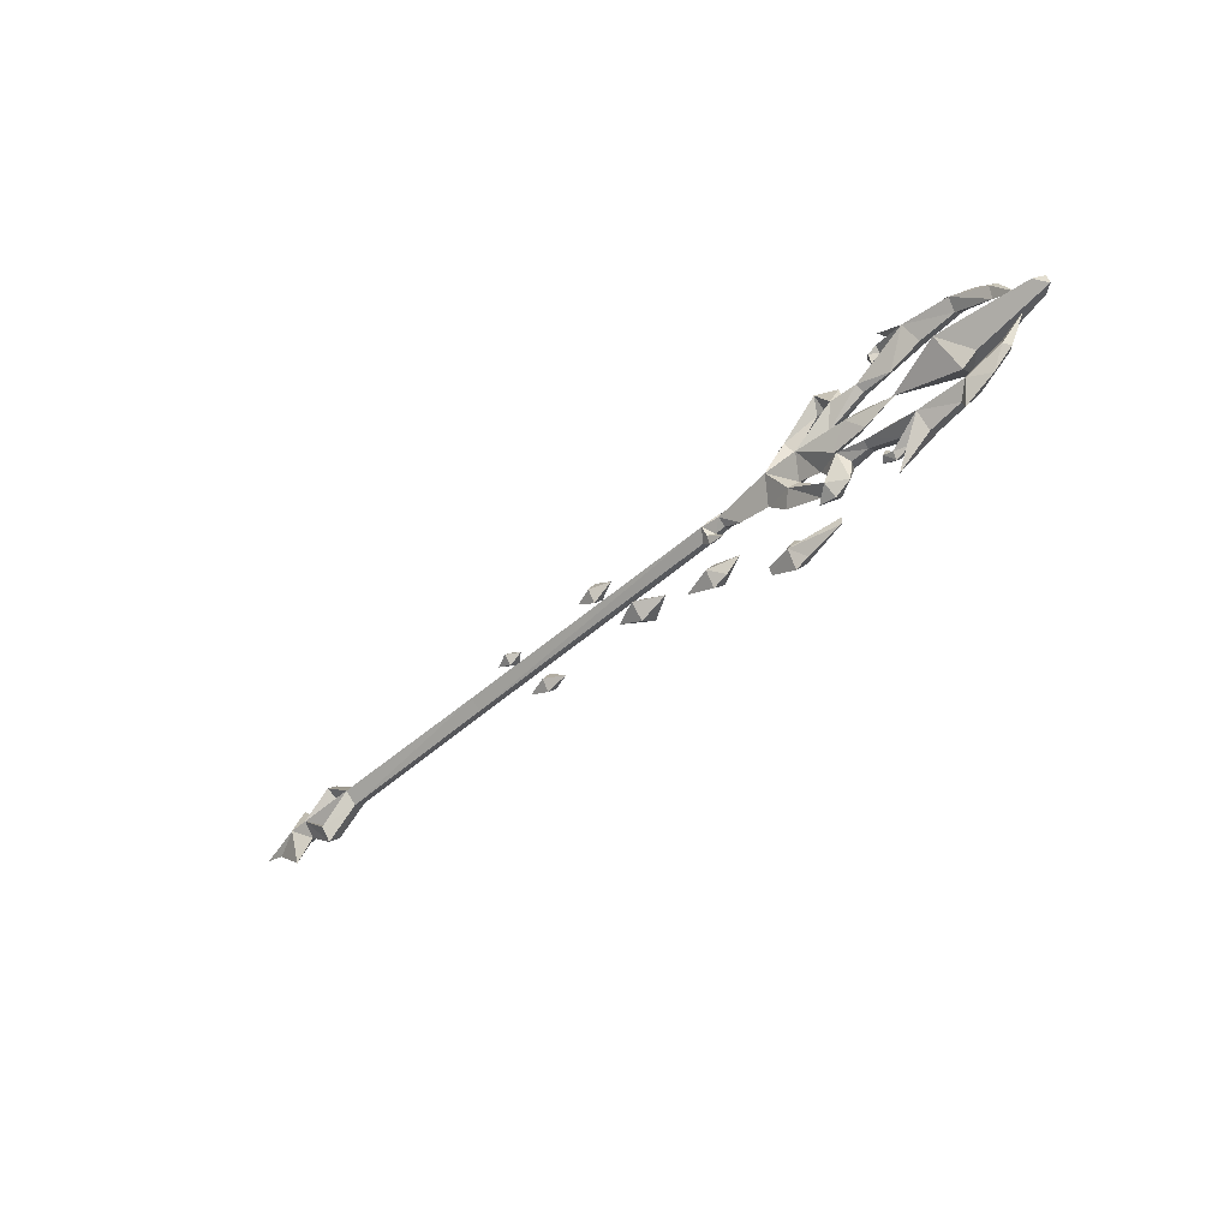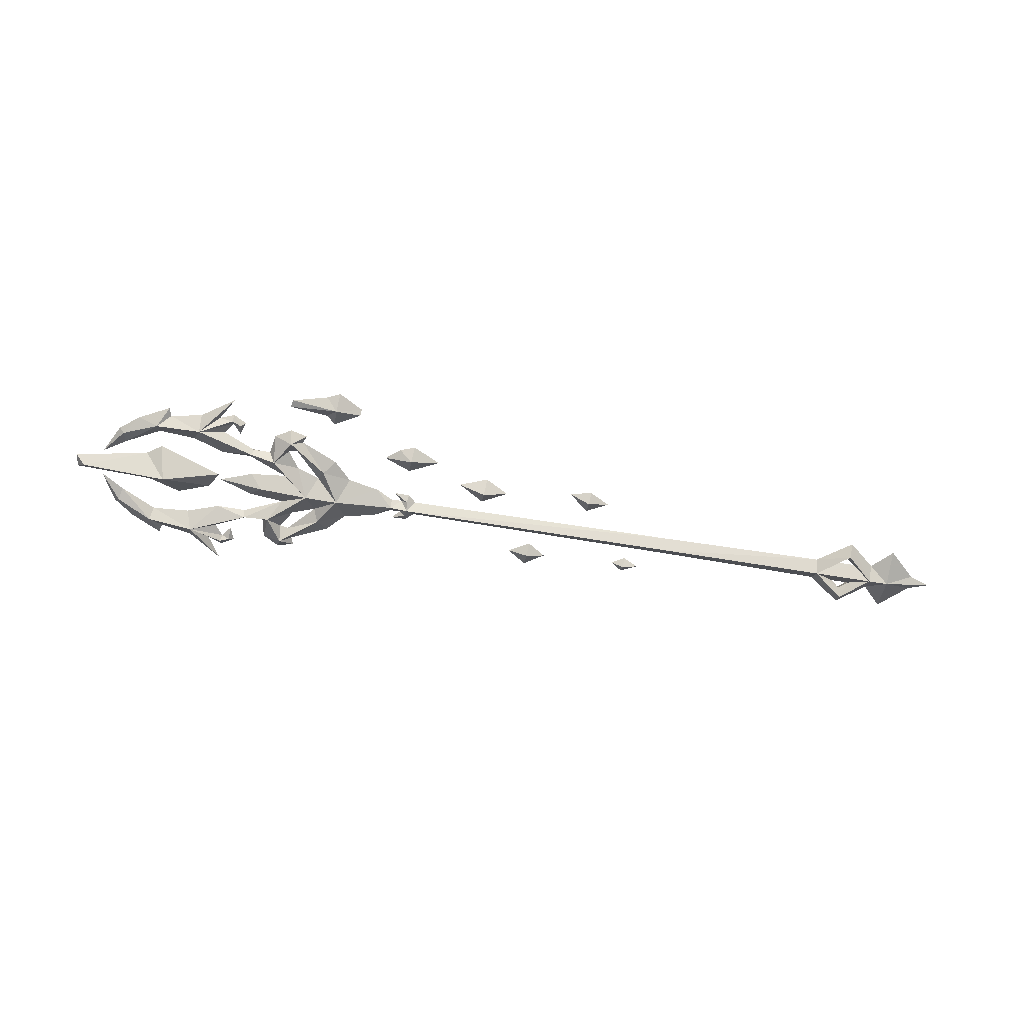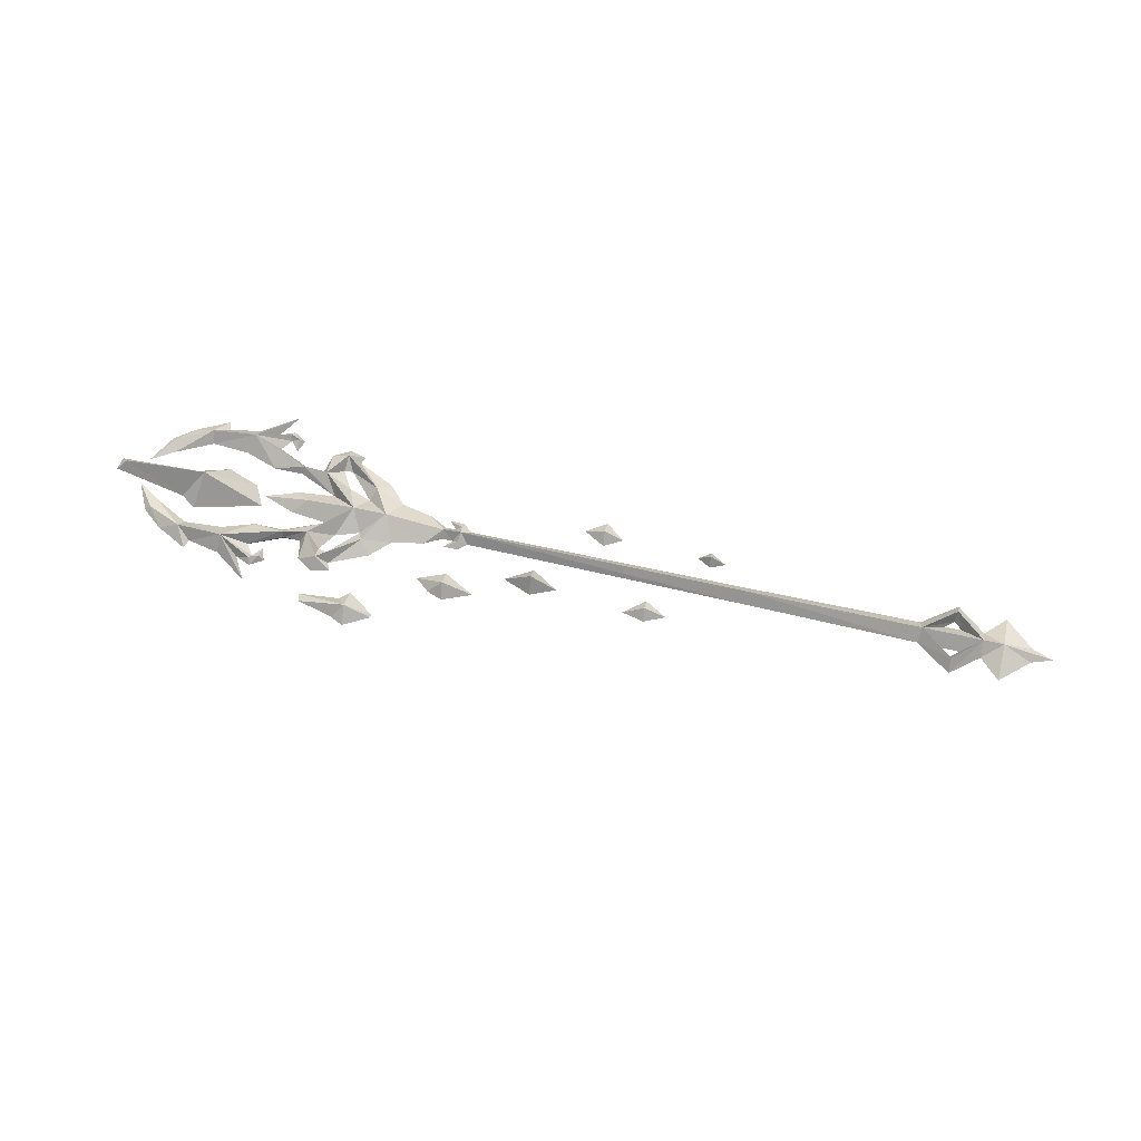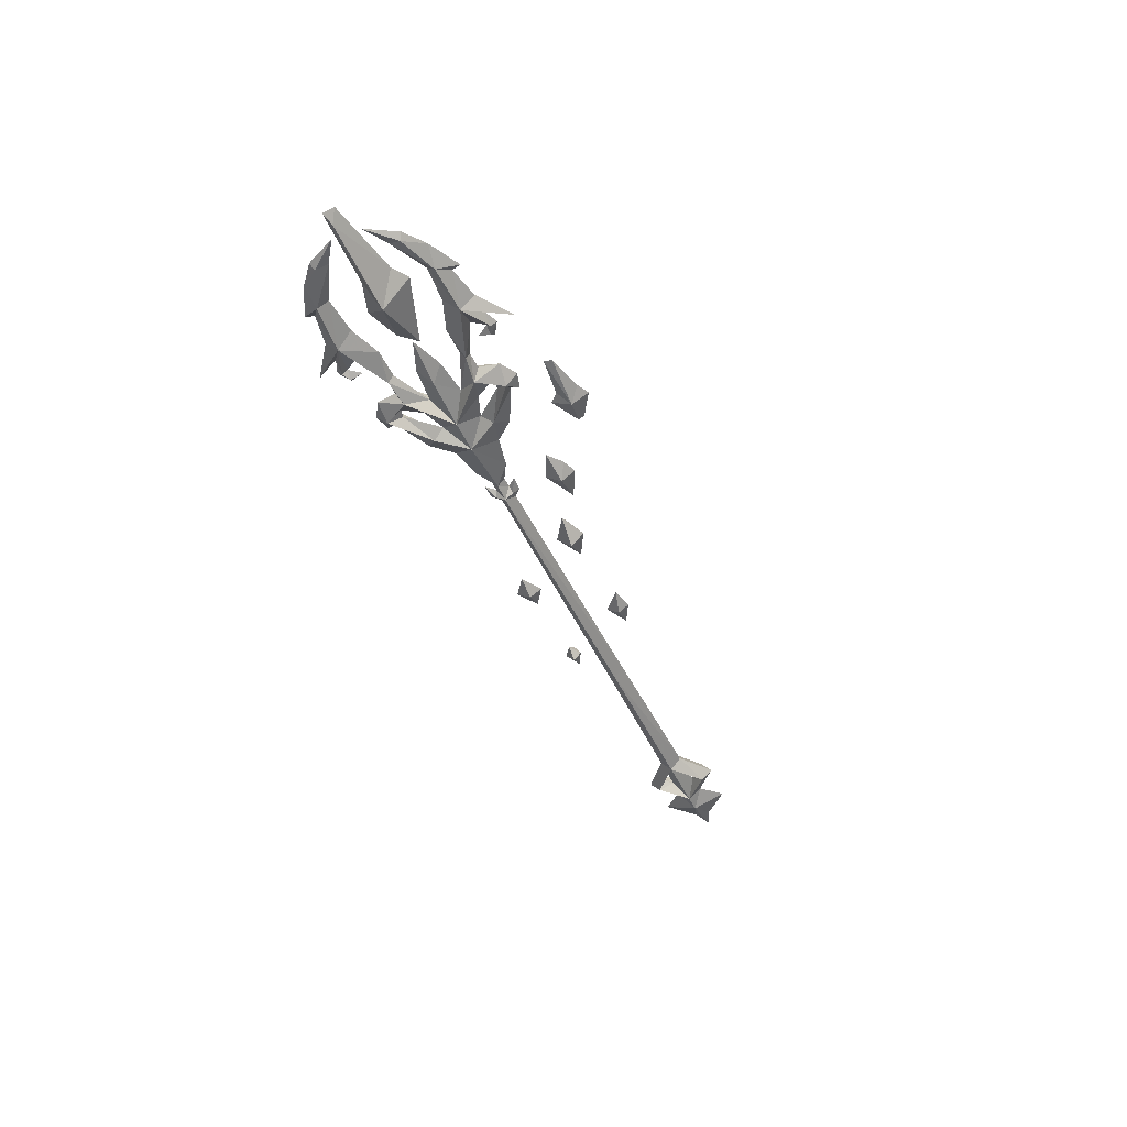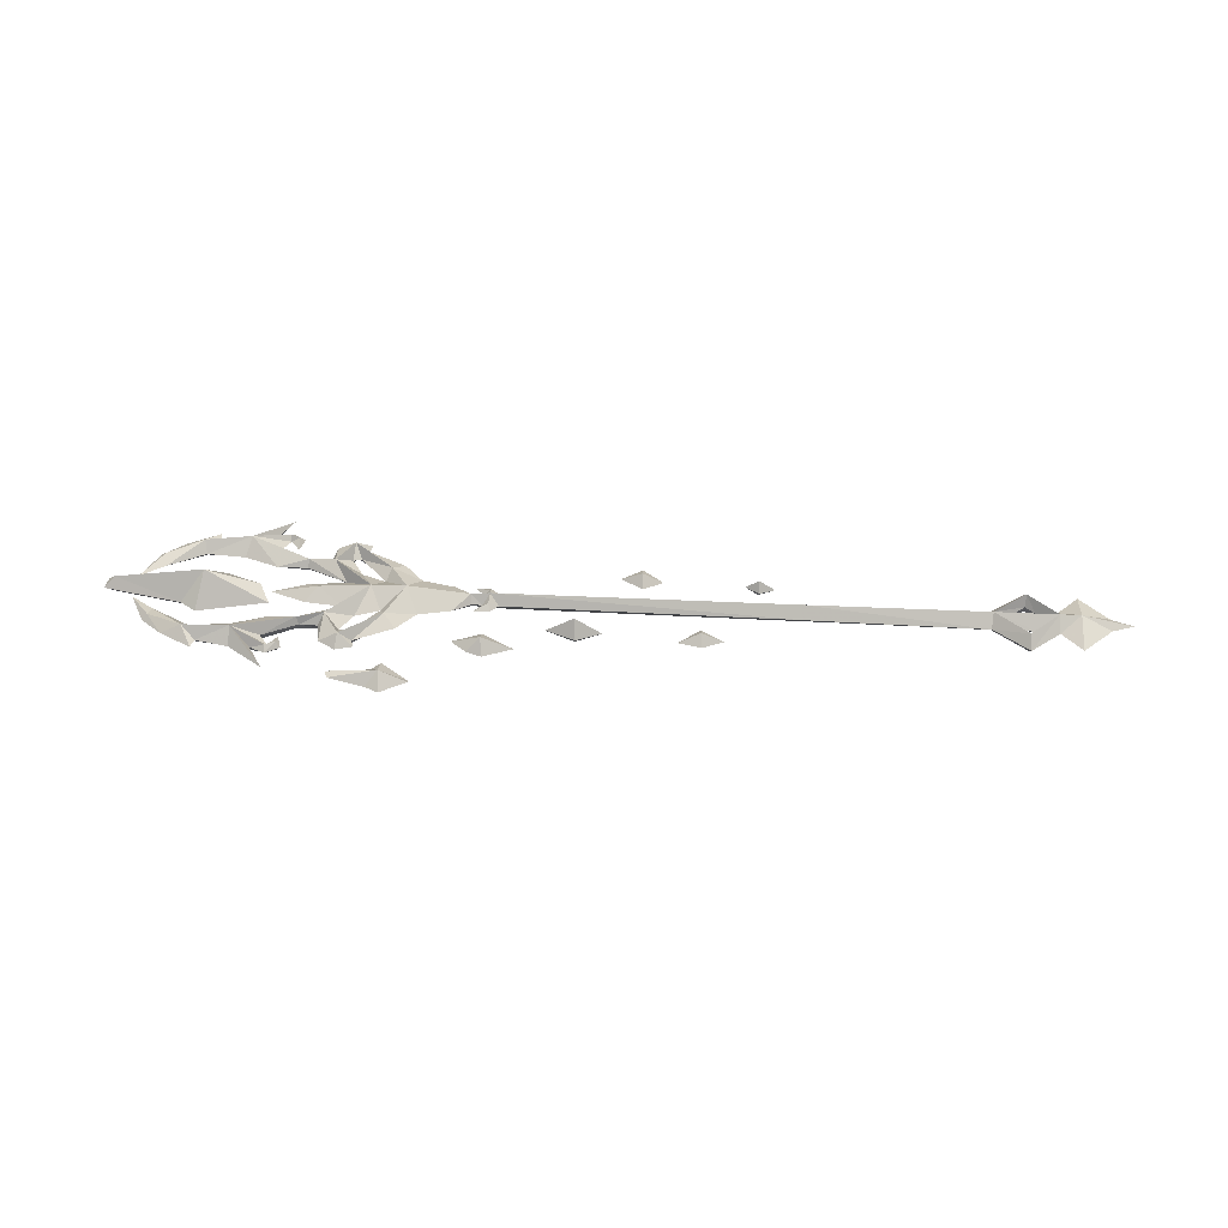
<metadata>
{"format":"obj","ext":"obj","renderer":"f3d","projection":"perspective","resolution":1024,"background":"white","views":[{"elev":-48.5,"azim":44.7,"up":"+Z"},{"elev":-62.9,"azim":170.4,"up":"+Y"},{"elev":62.3,"azim":-166.7,"up":"+Y"},{"elev":-43.0,"azim":112.5,"up":"+Y"},{"elev":45.0,"azim":-176.7,"up":"+Y"}]}
</metadata>
<code>
g objpolySurface1
v 31.69 -0.7434 -1.712
v 37.33 2.544 -1.037
v 38.03 -0.147 -3.74
v 39.11 -0.147 0.2796
v 35.84 -0.147 1.294
v 32.67 -0.147 0.1122
v 45.93 0.8181 -0.6428
v 46.92 -0.147 -1.232
v 39.54 -0.147 -2.702
v 46.73 -0.147 0.0313
v 37.33 -2.544 -1.037
v 45.93 -1.112 -0.6428
v 17.6 -0.1185 -11.45
v 20.2 1.086 -11.26
v 20.06 -0.1185 -12.85
v 21.11 -0.1185 -10.15
v 20.22 -0.1185 -9.285
v 17.69 -0.5188 -10.92
v 24.85 -0.1185 -11.32
v 21.33 -0.1185 -12.25
v 25.01 -0.1185 -10.55
v 20.2 -1.191 -11.26
v 21.11 -0.1185 -10.15
v 8.706 -0.3137 -6.736
v 11.65 1.101 -6.759
v 11.48 -0.1121 -8.027
v 14.4 -0.1121 -6.291
v 11.68 -0.1121 -5.181
v 12.97 -0.1121 -7.475
v 11.65 -1.193 -6.759
v 0.921 -0.3426 -4.339
v 3.427 1.489 -4.35
v 3.289 -0.08153 -5.553
v 6.078 -0.08153 -4.463
v 3.452 -0.08153 -2.853
v 3.427 -1.48 -4.35
v -4.297 -0.2601 2.477
v -2.369 0.8349 2.467
v -2.475 -0.104 1.341
v -0.3913 -0.104 2.558
v -2.35 -0.104 3.868
v -2.369 -0.9403 2.467
v -10.06 -0.2462 -4.836
v -7.935 0.8034 -4.845
v -8.052 -0.09663 -5.836
v -5.859 -0.09663 -5.347
v -7.914 -0.09663 -3.612
v -7.935 -0.8984 -4.845
v -14.6 -0.2765 2.109
v -13.03 0.83 2.102
v -13.12 -0.1188 1.394
v -11.83 -0.1188 2.16
v -13.02 -0.1188 2.985
v -13.03 -0.964 2.103
f 1 2 3
f 4 2 5
f 2 6 5
f 6 2 1
f 7 8 9
f 10 7 2
f 2 4 10
f 3 2 9
f 1 3 11
f 12 8 10
f 4 5 11
f 6 1 11
f 11 5 6
f 9 8 12
f 10 4 11
f 11 12 10
f 3 9 11
f 7 10 8
f 9 2 7
f 12 11 9
f 13 14 15
f 16 14 17
f 14 18 17
f 14 13 18
f 14 19 20
f 21 19 14
f 14 16 21
f 15 14 20
f 22 18 13
f 13 15 22
f 23 17 22
f 22 17 18
f 22 20 19
f 21 23 22
f 22 19 21
f 15 20 22
f 24 25 26
f 27 25 28
f 25 24 28
f 25 27 29
f 26 25 29
f 26 30 24
f 27 28 30
f 30 28 24
f 30 29 27
f 26 29 30
f 31 32 33
f 34 32 35
f 32 31 35
f 33 32 34
f 33 36 31
f 34 35 36
f 36 35 31
f 33 34 36
f 37 38 39
f 40 38 41
f 38 37 41
f 39 38 40
f 39 42 37
f 40 41 42
f 42 41 37
f 39 40 42
f 43 44 45
f 46 44 47
f 44 43 47
f 45 44 46
f 45 48 43
f 46 47 48
f 48 47 43
f 45 46 48
f 49 50 51
f 52 50 53
f 50 49 53
f 51 50 52
f 51 54 49
f 52 53 54
f 54 53 49
f 51 52 54
g common_RightHandItem_13010
v 20.68 0.6934 -3.816
v 21.21 -0.147 -2.736
v 23.79 -0.147 -5.539
v 24.45 0.9106 -6.73
v 17.84 -0.147 -3.058
v 18.93 1.334 -0.8572
v 19.61 -0.147 -4.933
v 14.77 -0.147 -2.422
v -44.85 -0.147 -1.592
v -46.92 -0.147 -0.8572
v -42.02 1.027 -0.8572
v -40.14 -0.147 -2.175
v -42.1 -0.147 -4.168
v 13.07 -0.147 -1.5
v 12.03 -0.147 -1.513
v 13.1 0.6037 -0.8572
v 11.34 0.8185 -0.8572
v 11.45 0.3578 -1.69
v 11.3 -0.147 -2.298
v 10.52 -0.147 -1.569
v 12.82 -0.147 -2.355
v -34.03 -0.147 -1.966
v -34.14 0.9978 -0.8572
v -16.98 0.9052 -0.8572
v -16.98 -0.147 -1.761
v -38.11 -0.147 -2.002
v -40.07 1.016 -0.8572
v -34.14 0.9978 -0.8572
v -36.31 -0.147 -1.988
v -37.4 -0.147 -4.466
v -37.3 0.9342 -3.367
v -37.22 -0.147 -2.775
v -34.03 -0.147 -1.966
v 23.27 -0.147 -6.652
v 27.08 0.8289 -0.8572
v 31.52 -0.147 -0.8572
v 28.3 -0.147 -2.036
v 22.21 1.263 -0.8572
v 23.48 -0.147 -3.56
v 24.76 -0.147 -2.405
v 26 0.9794 -4.302
v 24.63 -0.147 -5.357
v 26.61 -0.147 -4.961
v 26.27 -0.147 -6.883
v 24.66 -0.147 -7.848
v 22.99 -0.147 -7.409
v 24.76 -0.147 -2.405
v 28.64 -0.147 -4.134
v 28.54 0.5662 -4.648
v 28.29 -0.147 -4.903
v 26.61 -0.147 -4.961
v 26 0.9794 -4.302
v 28.64 -0.147 -4.134
v 31.52 -0.147 -4.123
v 28.54 0.5662 -4.648
v 31.56 -0.147 -6.442
v 28.29 -0.147 -4.903
v 34.7 -0.147 -5.232
v 34.12 1.244 -6.709
v 38.36 -0.147 -5.495
v 38.61 0.8278 -6.432
v 37.31 -0.147 -7.396
v 41.87 -0.147 -3.667
v 42.07 0.3623 -4.846
v 42.57 -0.147 -5.159
v 40.6 -0.147 -6.706
v 44.1 -0.147 -2.234
v 37.56 -0.147 -8.276
v 30.75 -0.147 -7.606
v 30.82 -0.147 -10.37
v 32.22 -0.147 -8.036
v 34.18 -0.147 -8.027
v 30.87 0.3624 -8.078
v 30.77 -0.147 -8.627
v 29.95 0.3624 -7.675
v 29.48 -0.147 -7.866
v 29.92 -0.147 -6.528
v -16.98 -0.147 -1.761
v -16.98 0.9052 -0.8572
v 11.34 0.8185 -0.8572
v 10.52 -0.147 -1.569
v 13.07 -0.147 -1.5
v 13.1 0.6037 -0.8572
v 20.68 -0.9873 -3.816
v 24.45 -1.205 -6.73
v 18.93 -1.628 -0.8572
v -42.02 -1.321 -0.8572
v 13.07 -0.8977 -0.8572
v 11.33 -1.113 -0.8572
v 11.45 -0.6518 -1.69
v -16.98 -1.199 -0.8572
v -34.14 -1.292 -0.8572
v -34.14 -1.292 -0.8572
v -40.07 -1.31 -0.8572
v -37.3 -1.228 -3.367
v 27.08 -1.123 -0.8572
v 22.21 -1.557 -0.8572
v 26 -1.273 -4.302
v 28.54 -0.8601 -4.648
v 26 -1.273 -4.302
v 28.54 -0.8601 -4.648
v 34.12 -1.538 -6.709
v 38.61 -1.122 -6.432
v 42.07 -0.6563 -4.846
v 30.87 -0.6564 -8.078
v 29.95 -0.6564 -7.675
v 11.33 -1.113 -0.8572
v -16.98 -1.199 -0.8572
v 13.07 -0.8977 -0.8572
v 20.68 0.6934 2.102
v 23.79 -0.147 3.825
v 21.21 -0.147 1.021
v 24.45 0.9106 5.016
v 17.84 -0.147 1.344
v 19.61 -0.147 3.219
v 14.77 -0.147 0.7071
v -44.85 -0.147 -0.1222
v -40.14 -0.147 0.4605
v -42.1 -0.147 2.453
v 13.07 -0.147 -0.2143
v 12.03 -0.147 -0.2011
v 11.45 0.3578 -0.02467
v 10.52 -0.147 -0.1456
v 11.3 -0.147 0.5838
v 12.82 -0.147 0.6401
v -34.03 -0.147 0.2515
v -16.98 -0.147 0.04642
v -38.11 -0.147 0.2879
v -36.31 -0.147 0.2739
v -37.4 -0.147 2.752
v -37.3 0.9342 1.653
v -37.22 -0.147 1.06
v -34.03 -0.147 0.2515
v 23.27 -0.147 4.938
v 28.3 -0.147 0.3213
v 23.48 -0.147 1.845
v 24.76 -0.147 0.6902
v 26 0.9794 2.587
v 24.63 -0.147 3.643
v 26.61 -0.147 3.247
v 26.27 -0.147 5.168
v 24.66 -0.147 6.134
v 22.99 -0.147 5.694
v 24.76 -0.147 0.6902
v 28.54 0.5661 2.934
v 28.64 -0.147 2.42
v 28.29 -0.147 3.189
v 26 0.9794 2.587
v 26.61 -0.147 3.247
v 28.64 -0.147 2.42
v 28.54 0.5661 2.934
v 31.52 -0.147 2.408
v 28.29 -0.147 3.189
v 31.56 -0.147 4.727
v 34.12 1.244 4.995
v 34.7 -0.147 3.518
v 38.36 -0.147 3.781
v 37.31 -0.147 5.682
v 38.61 0.8278 4.718
v 41.87 -0.147 1.953
v 42.07 0.3623 3.132
v 40.6 -0.147 4.992
v 42.57 -0.147 3.444
v 44.1 -0.147 0.5198
v 37.56 -0.147 6.561
v 30.75 -0.147 5.892
v 32.22 -0.147 6.322
v 30.82 -0.147 8.655
v 34.18 -0.147 6.312
v 30.87 0.3624 6.364
v 30.77 -0.147 6.912
v 29.95 0.3624 5.961
v 29.48 -0.147 6.152
v 29.92 -0.147 4.813
v -16.98 -0.147 0.04642
v 10.52 -0.147 -0.1456
v 13.07 -0.147 -0.2143
v 20.68 -0.9873 2.102
v 24.45 -1.205 5.016
v 11.45 -0.6518 -0.02467
v -37.3 -1.228 1.653
v 26 -1.273 2.587
v 28.54 -0.8601 2.934
v 26 -1.273 2.587
v 28.54 -0.8601 2.934
v 34.12 -1.538 4.995
v 38.61 -1.122 4.718
v 42.07 -0.6563 3.132
v 30.87 -0.6564 6.364
v 29.95 -0.6564 5.961
f 55 56 57
f 57 58 55
f 59 60 55
f 55 61 59
f 60 59 62
f 63 64 65
f 66 67 65
f 67 63 65
f 68 69 70
f 69 71 70
f 69 72 71
f 72 73 74
f 69 75 72
f 72 75 73
f 71 72 74
f 76 77 78
f 78 79 76
f 80 81 82
f 82 83 80
f 81 66 65
f 84 66 81
f 81 85 84
f 85 81 80
f 80 86 85
f 86 83 82
f 82 85 86
f 85 82 87
f 87 84 85
f 88 61 55
f 55 58 88
f 89 90 91
f 60 56 55
f 92 93 56
f 89 91 94
f 92 89 94
f 92 95 93
f 95 96 93
f 97 98 95
f 95 58 96
f 98 58 95
f 58 57 96
f 99 100 58
f 58 100 88
f 101 102 103
f 104 105 106
f 106 103 104
f 107 108 109
f 109 110 111
f 108 112 113
f 112 114 113
f 113 115 116
f 117 118 115
f 118 119 120
f 117 121 118
f 118 121 119
f 60 92 56
f 101 103 106
f 108 113 109
f 109 113 110
f 115 118 120
f 115 122 116
f 120 122 115
f 114 117 115
f 113 123 110
f 113 124 125
f 126 124 113
f 113 127 123
f 127 113 125
f 125 128 127
f 127 129 123
f 129 127 128
f 128 130 129
f 129 131 123
f 130 131 129
f 113 116 126
f 114 115 113
f 132 133 134
f 134 135 132
f 62 136 137
f 137 60 62
f 98 99 58
f 94 95 92
f 138 139 57
f 57 56 138
f 59 61 138
f 138 140 59
f 140 62 59
f 63 141 64
f 66 141 67
f 67 141 63
f 68 142 69
f 69 142 143
f 69 143 144
f 144 74 73
f 69 144 75
f 144 73 75
f 143 74 144
f 76 79 145
f 145 146 76
f 80 83 147
f 147 148 80
f 148 141 66
f 84 149 148
f 148 66 84
f 149 86 80
f 80 148 149
f 86 149 147
f 147 83 86
f 149 84 87
f 87 147 149
f 88 139 138
f 138 61 88
f 150 91 90
f 140 138 56
f 151 56 93
f 150 94 91
f 151 94 150
f 151 93 152
f 152 93 96
f 97 152 98
f 152 96 139
f 98 152 139
f 139 96 57
f 99 139 100
f 139 88 100
f 101 153 102
f 104 153 154
f 154 105 104
f 107 155 108
f 155 111 110
f 108 156 112
f 112 156 114
f 156 116 157
f 117 157 158
f 158 120 119
f 117 158 121
f 158 119 121
f 140 56 151
f 101 154 153
f 108 155 156
f 155 110 156
f 157 120 158
f 157 116 122
f 120 157 122
f 114 157 117
f 156 110 123
f 156 125 124
f 126 156 124
f 156 123 159
f 159 128 125
f 125 156 159
f 159 123 160
f 160 130 128
f 128 159 160
f 160 123 131
f 130 160 131
f 156 126 116
f 114 156 157
f 132 135 161
f 161 162 132
f 62 140 163
f 163 136 62
f 98 139 99
f 94 151 152
f 164 165 166
f 165 164 167
f 168 164 60
f 164 168 169
f 60 170 168
f 171 65 64
f 172 65 173
f 173 65 171
f 174 70 175
f 175 70 71
f 175 71 176
f 176 177 178
f 175 176 179
f 176 178 179
f 71 177 176
f 180 78 77
f 78 180 181
f 182 82 81
f 82 182 183
f 81 65 172
f 184 81 172
f 81 184 185
f 185 182 81
f 182 185 186
f 186 82 183
f 82 186 185
f 185 187 82
f 187 185 184
f 188 164 169
f 164 188 167
f 89 189 90
f 60 164 166
f 92 166 190
f 89 191 189
f 92 191 89
f 92 190 192
f 192 190 193
f 194 192 195
f 192 193 167
f 195 192 167
f 167 193 165
f 196 167 197
f 167 188 197
f 198 199 200
f 201 202 203
f 202 201 199
f 204 205 206
f 205 207 208
f 206 209 210
f 210 209 211
f 209 212 213
f 214 213 215
f 215 216 217
f 214 215 218
f 215 217 218
f 60 166 92
f 198 202 199
f 206 205 209
f 205 208 209
f 213 216 215
f 213 212 219
f 216 213 219
f 211 213 214
f 209 208 220
f 209 221 222
f 223 209 222
f 209 220 224
f 224 221 209
f 221 224 225
f 224 220 226
f 226 225 224
f 225 226 227
f 226 220 228
f 227 226 228
f 209 223 212
f 211 209 213
f 229 134 133
f 134 229 230
f 170 137 231
f 137 170 60
f 195 167 196
f 191 92 192
f 232 165 233
f 165 232 166
f 168 232 169
f 232 168 140
f 140 168 170
f 171 64 141
f 172 173 141
f 173 171 141
f 174 175 142
f 175 143 142
f 175 234 143
f 234 178 177
f 175 179 234
f 234 179 178
f 143 234 177
f 180 145 181
f 145 180 146
f 182 147 183
f 147 182 148
f 148 172 141
f 184 148 235
f 148 184 172
f 235 182 186
f 182 235 148
f 186 147 235
f 147 186 183
f 235 187 184
f 187 235 147
f 188 232 233
f 232 188 169
f 150 90 189
f 140 166 232
f 151 190 166
f 150 189 191
f 151 150 191
f 151 236 190
f 236 193 190
f 194 195 236
f 236 233 193
f 195 233 236
f 233 165 193
f 196 197 233
f 233 197 188
f 198 200 237
f 201 238 237
f 238 201 203
f 204 206 239
f 239 208 207
f 206 210 240
f 210 211 240
f 240 241 212
f 214 242 241
f 242 217 216
f 214 218 242
f 242 218 217
f 140 151 166
f 198 237 238
f 206 240 239
f 239 240 208
f 241 242 216
f 241 219 212
f 216 219 241
f 211 214 241
f 240 220 208
f 240 222 221
f 223 222 240
f 240 243 220
f 243 221 225
f 221 243 240
f 243 244 220
f 244 225 227
f 225 244 243
f 244 228 220
f 227 228 244
f 240 212 223
f 211 241 240
f 229 161 230
f 161 229 162
f 170 163 140
f 163 170 231
f 195 196 233
f 191 236 151

</code>
